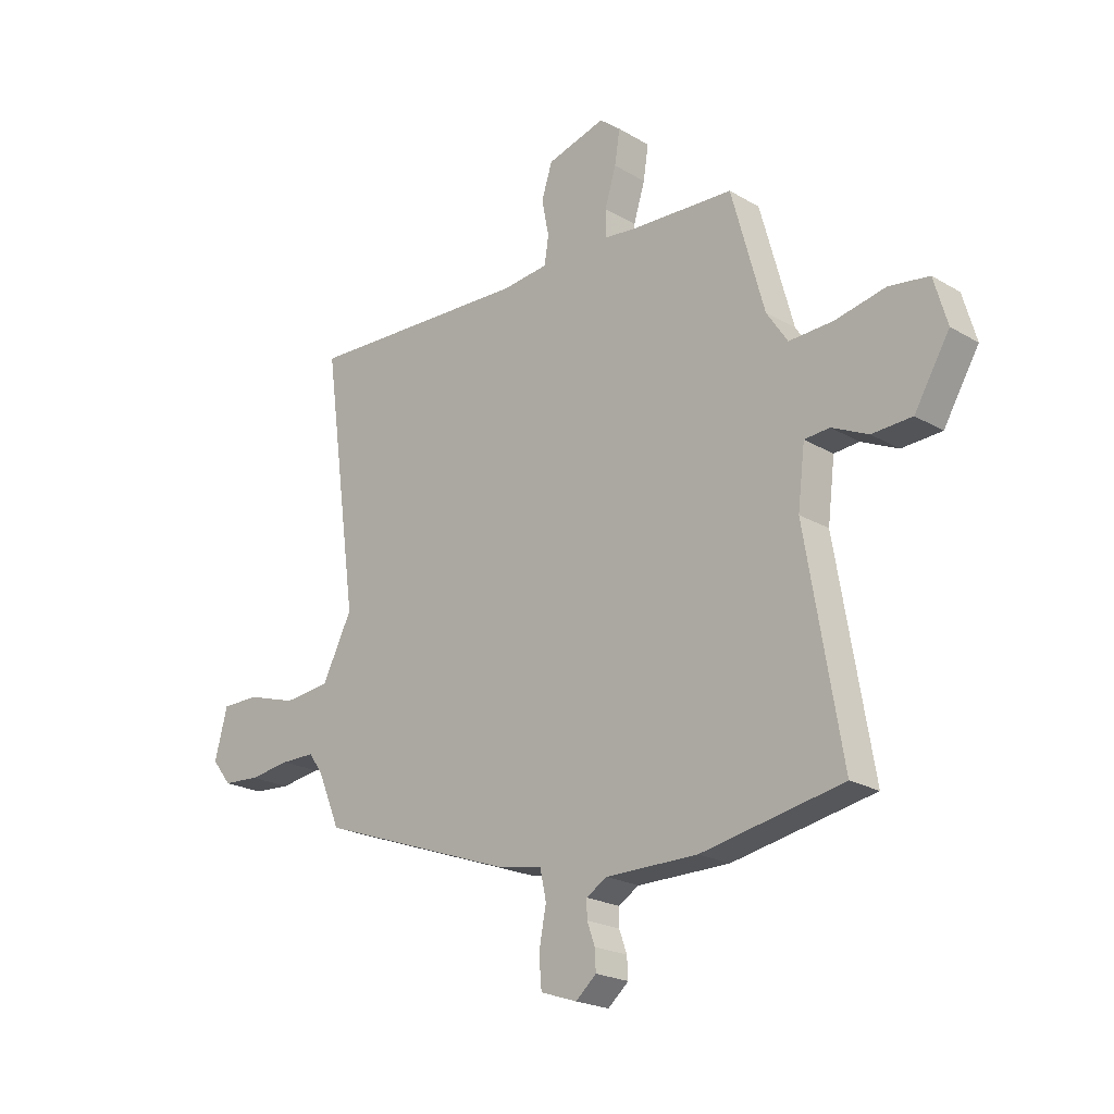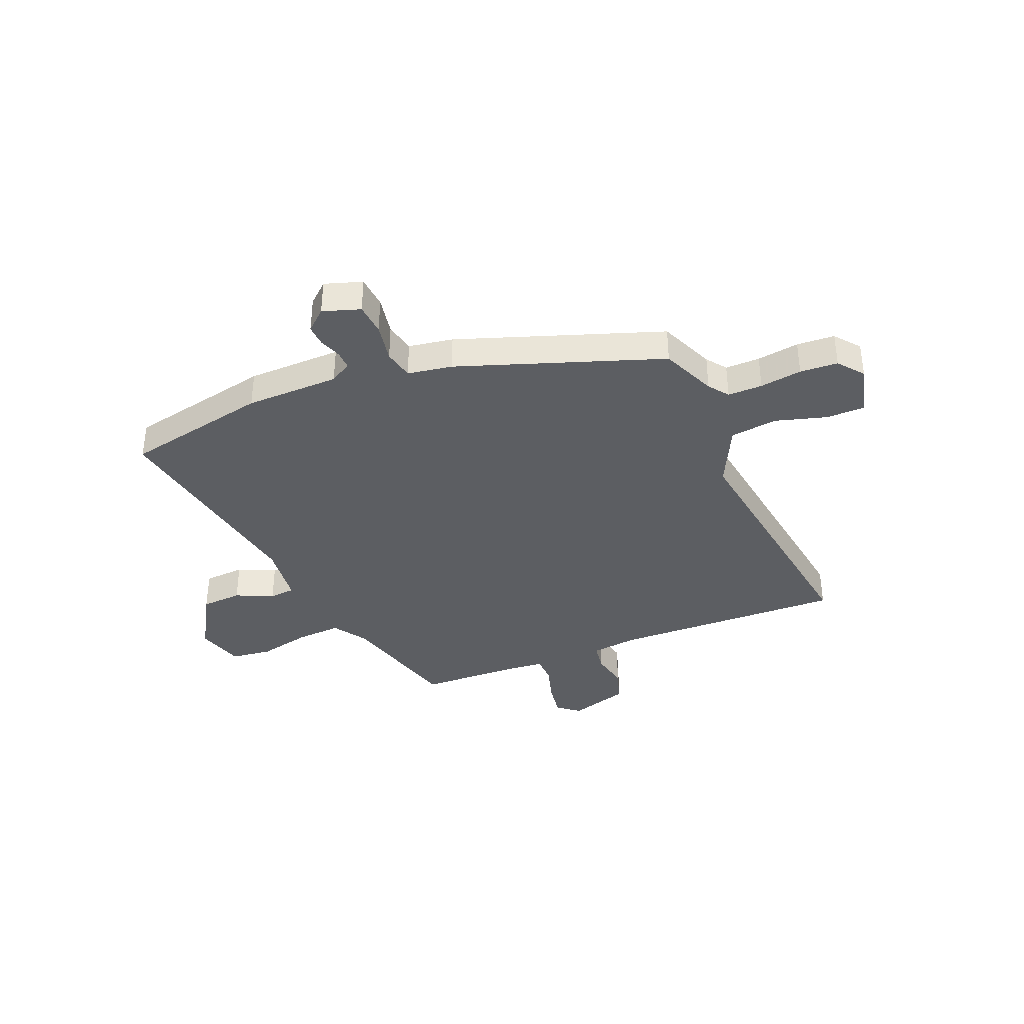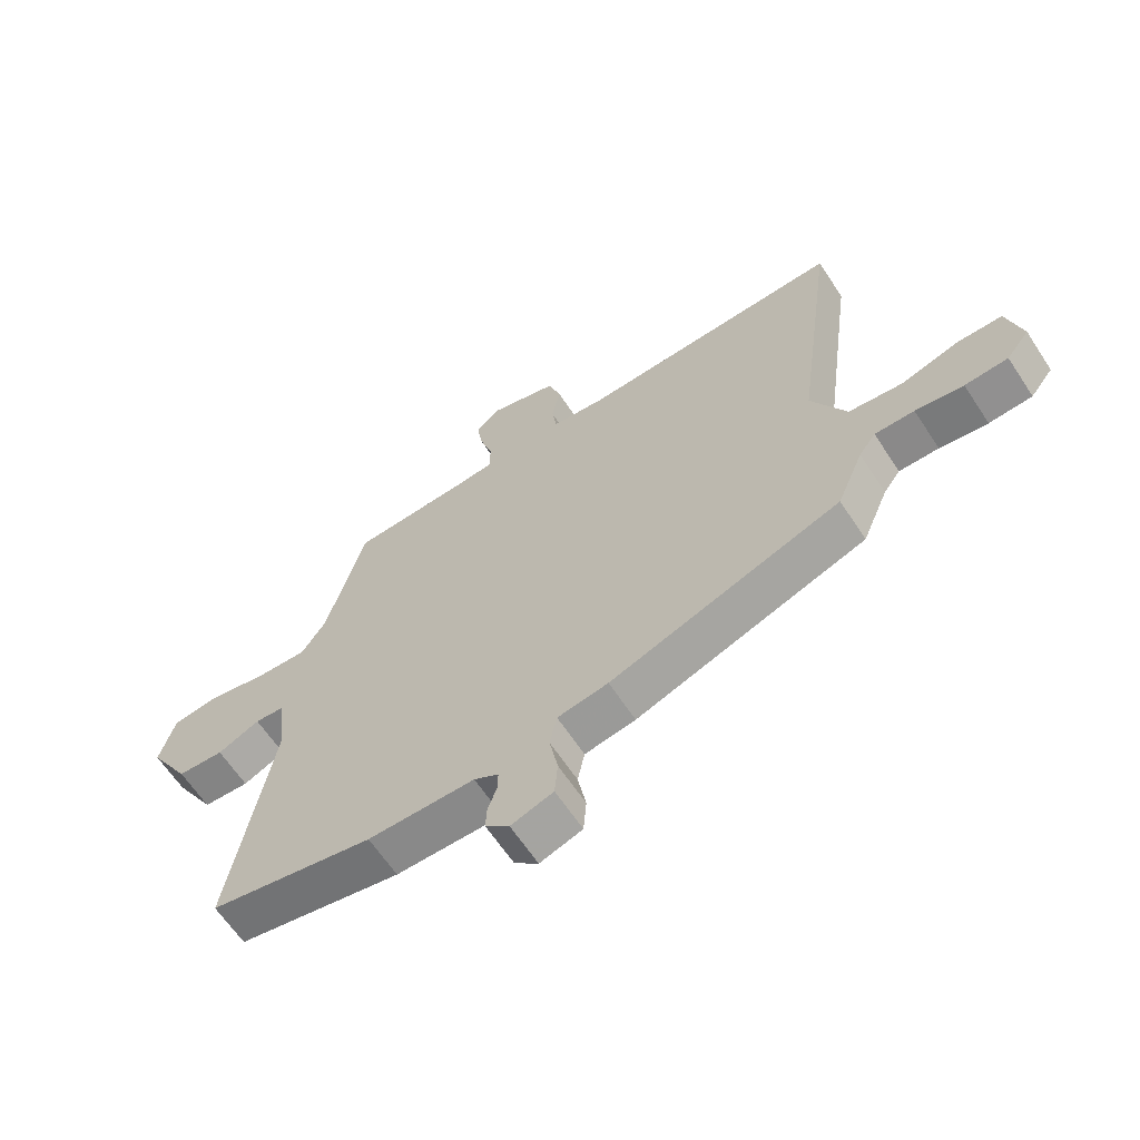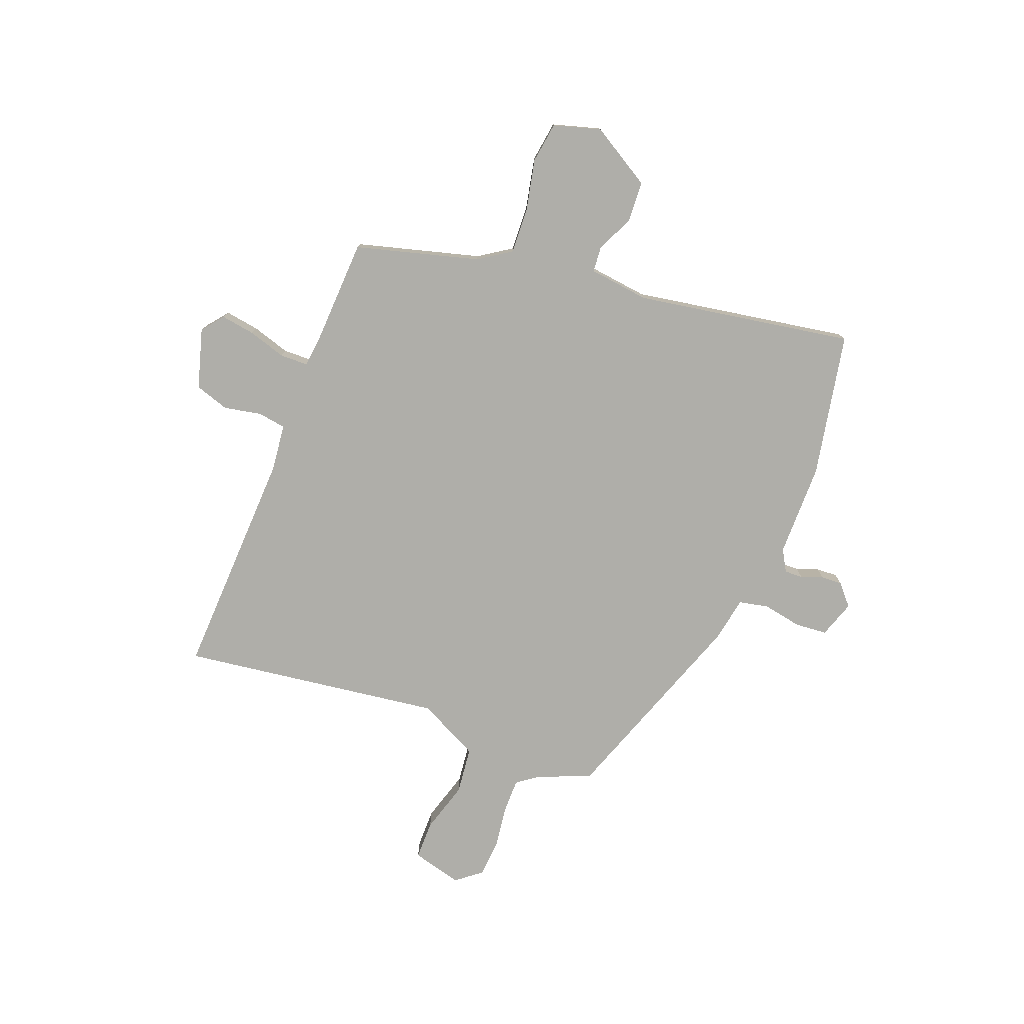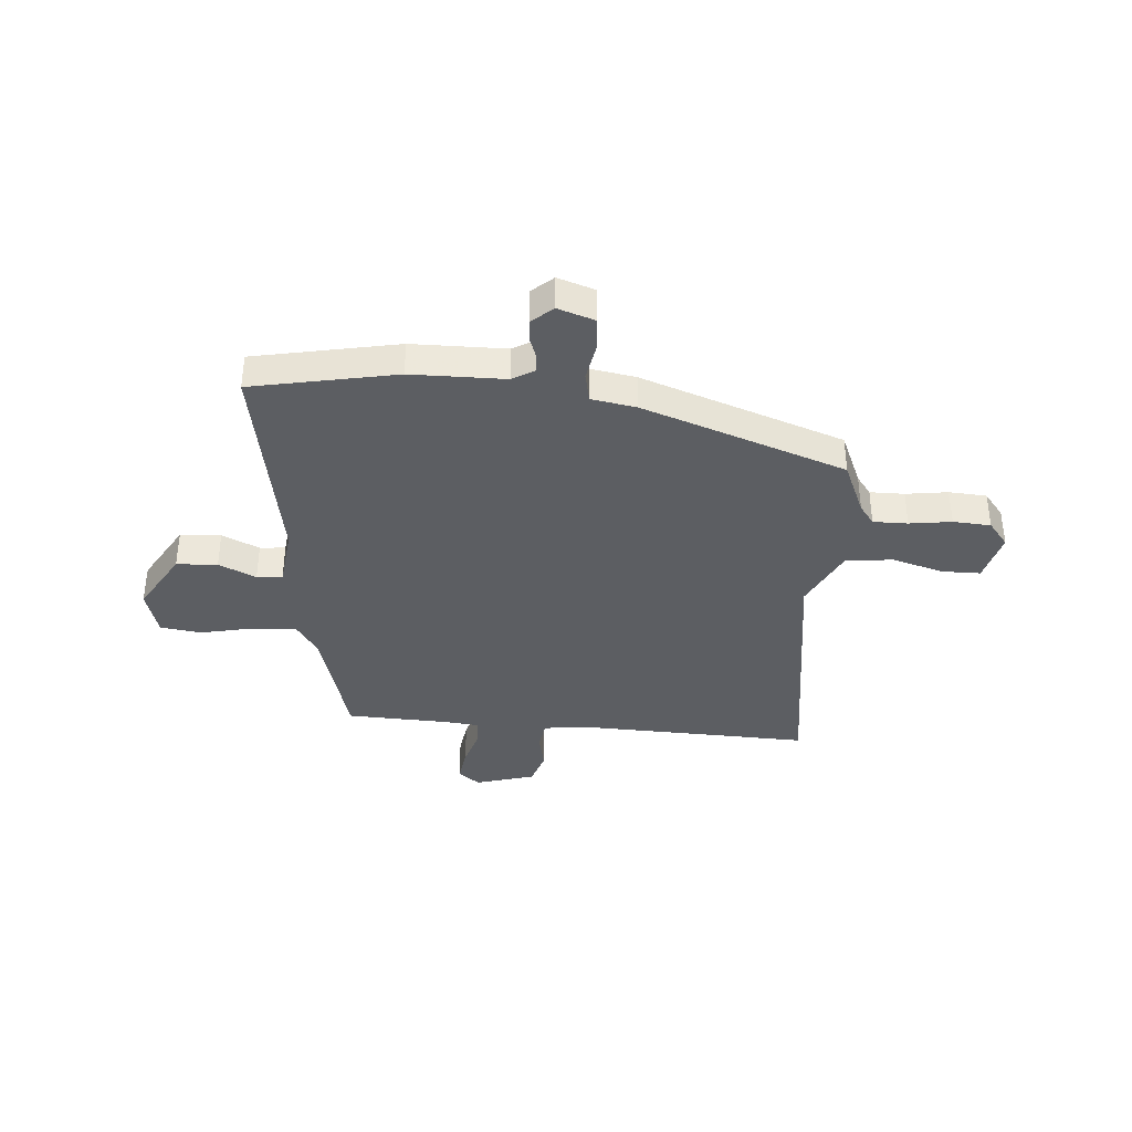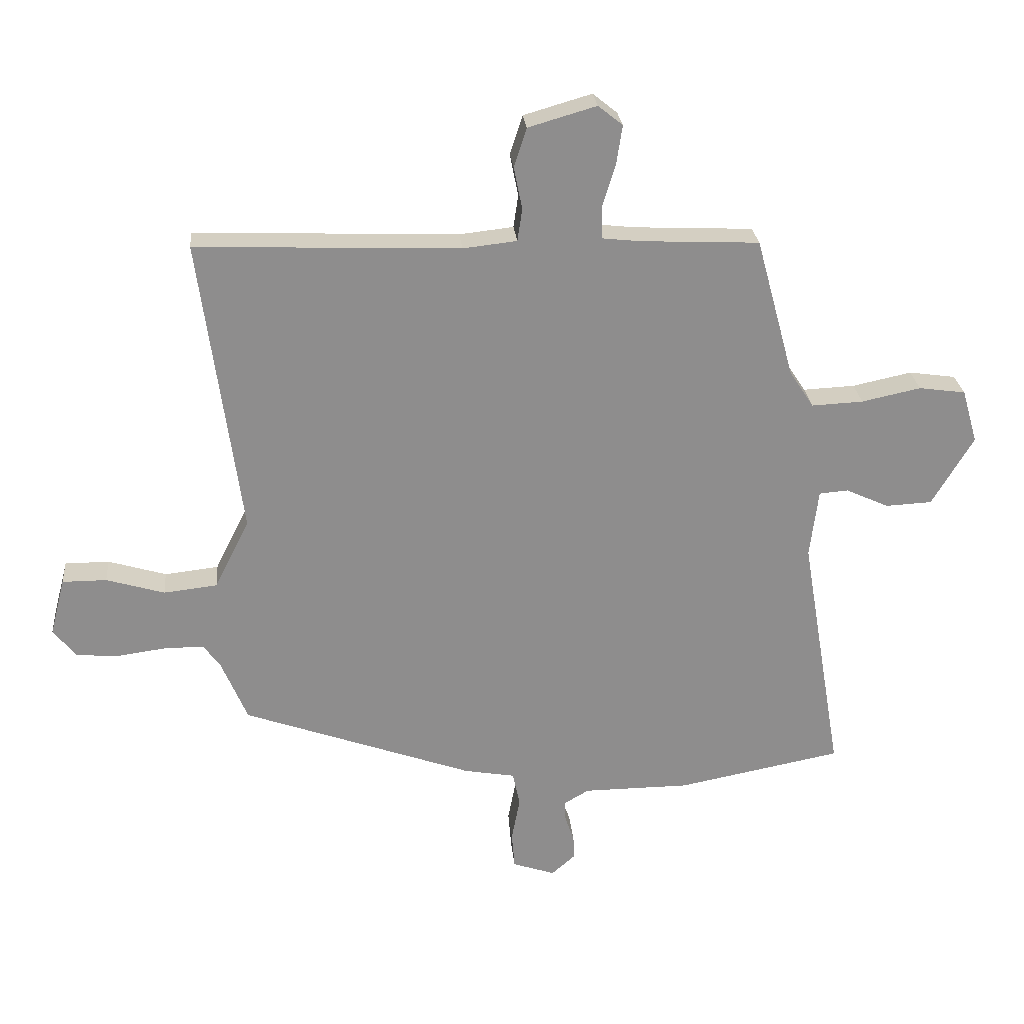
<metadata>
{"format":"obj","ext":"obj","renderer":"f3d","projection":"perspective","resolution":1024,"background":"white","views":[{"elev":-21.5,"azim":43.9,"up":"+Z"},{"elev":-37.8,"azim":-157.2,"up":"+Y"},{"elev":-63.3,"azim":-146.7,"up":"+Z"},{"elev":-77.5,"azim":68.9,"up":"+Y"},{"elev":-37.5,"azim":175.7,"up":"+Y"},{"elev":25.7,"azim":-5.3,"up":"+Z"}]}
</metadata>
<code>
v -0.484 0.07 -0.346
v -0.528 0.07 -0.242
v -0.556 0.07 -0.204
v -0.622 0.07 -0.204
v -0.702 0.07 -0.215
v -0.774 0.07 -0.21
v -0.812 0.07 -0.162
v -0.787 0.07 -0.066
v -0.713 0.07 -0.066
v -0.616 0.07 -0.095
v -0.526 0.07 -0.085
v -0.468 0.07 0.031
v -0.536 0.07 0.53
v -0.096 0.07 0.513
v -0.006 0.07 0.523
v 0.002 0.07 0.577
v -0.012 0.07 0.648
v 0.009 0.07 0.713
v 0.123 0.07 0.746
v 0.164 0.07 0.713
v 0.154 0.07 0.648
v 0.132 0.07 0.576
v 0.133 0.07 0.523
v 0.196 0.07 0.516
v 0.395 0.07 0.507
v 0.459 0.07 0.273
v 0.5 0.07 0.211
v 0.586 0.07 0.215
v 0.685 0.07 0.236
v 0.763 0.07 0.225
v 0.789 0.07 0.135
v 0.72 0.07 0.019
v 0.642 0.07 0.015
v 0.571 0.07 0.048
v 0.522 0.07 0.044
v 0.508 0.07 -0.071
v 0.578 0.07 -0.485
v 0.303 0.07 -0.538
v 0.124 0.07 -0.539
v 0.083 0.07 -0.563
v 0.084 0.07 -0.598
v 0.099 0.07 -0.64
v 0.101 0.07 -0.68
v 0.061 0.07 -0.715
v -0.01 0.07 -0.691
v -0.015 0.07 -0.63
v -0.001 0.07 -0.556
v -0.013 0.07 -0.499
v -0.098 0.07 -0.484
v -0.484 0 -0.346
v -0.528 0 -0.242
v -0.556 0 -0.204
v -0.622 0 -0.204
v -0.702 0 -0.215
v -0.774 0 -0.21
v -0.812 0 -0.162
v -0.787 0 -0.066
v -0.713 0 -0.066
v -0.616 0 -0.095
v -0.526 0 -0.085
v -0.468 0 0.031
v -0.536 0 0.53
v -0.096 0 0.513
v -0.006 0 0.523
v 0.002 0 0.577
v -0.012 0 0.648
v 0.009 0 0.713
v 0.123 0 0.746
v 0.164 0 0.713
v 0.154 0 0.648
v 0.132 0 0.576
v 0.133 0 0.523
v 0.196 0 0.516
v 0.395 0 0.507
v 0.459 0 0.273
v 0.5 0 0.211
v 0.586 0 0.215
v 0.685 0 0.236
v 0.763 0 0.225
v 0.789 0 0.135
v 0.72 0 0.019
v 0.642 0 0.015
v 0.571 0 0.048
v 0.522 0 0.044
v 0.508 0 -0.071
v 0.578 0 -0.485
v 0.303 0 -0.538
v 0.124 0 -0.539
v 0.083 0 -0.563
v 0.084 0 -0.598
v 0.099 0 -0.64
v 0.101 0 -0.68
v 0.061 0 -0.715
v -0.01 0 -0.691
v -0.015 0 -0.63
v -0.001 0 -0.556
v -0.013 0 -0.499
v -0.098 0 -0.484
f 48 49 1 2
f 44 45 46 47
f 44 47 48
f 41 42 43 44
f 40 41 44 48
f 39 40 48
f 36 37 38 39
f 35 36 39 48
f 31 32 33 34
f 31 34 35
f 28 29 30 31
f 27 28 31 35
f 26 27 35 48
f 24 25 26 48
f 19 20 21 22
f 19 22 23
f 16 17 18 19
f 15 16 19 23
f 14 15 23 24
f 12 13 14
f 11 12 14 24
f 7 8 9 10
f 7 10 11
f 4 5 6 7
f 3 4 7 11
f 11 24 48
f 2 3 11 48
f 51 50 98 97
f 96 95 94 93
f 97 96 93
f 93 92 91 90
f 97 93 90 89
f 97 89 88
f 88 87 86 85
f 97 88 85 84
f 83 82 81 80
f 84 83 80
f 80 79 78 77
f 84 80 77 76
f 97 84 76 75
f 97 75 74 73
f 71 70 69 68
f 72 71 68
f 68 67 66 65
f 72 68 65 64
f 73 72 64 63
f 63 62 61
f 73 63 61 60
f 59 58 57 56
f 60 59 56
f 56 55 54 53
f 60 56 53 52
f 97 73 60
f 97 60 52 51
f 1 50 51 2
f 2 51 52 3
f 3 52 53 4
f 4 53 54 5
f 5 54 55 6
f 6 55 56 7
f 7 56 57 8
f 8 57 58 9
f 9 58 59 10
f 10 59 60 11
f 11 60 61 12
f 12 61 62 13
f 13 62 63 14
f 14 63 64 15
f 15 64 65 16
f 16 65 66 17
f 17 66 67 18
f 18 67 68 19
f 19 68 69 20
f 20 69 70 21
f 21 70 71 22
f 22 71 72 23
f 23 72 73 24
f 24 73 74 25
f 25 74 75 26
f 26 75 76 27
f 27 76 77 28
f 28 77 78 29
f 29 78 79 30
f 30 79 80 31
f 31 80 81 32
f 32 81 82 33
f 33 82 83 34
f 34 83 84 35
f 35 84 85 36
f 36 85 86 37
f 37 86 87 38
f 38 87 88 39
f 39 88 89 40
f 40 89 90 41
f 41 90 91 42
f 42 91 92 43
f 43 92 93 44
f 44 93 94 45
f 45 94 95 46
f 46 95 96 47
f 47 96 97 48
f 48 97 98 49
f 49 98 50 1

</code>
